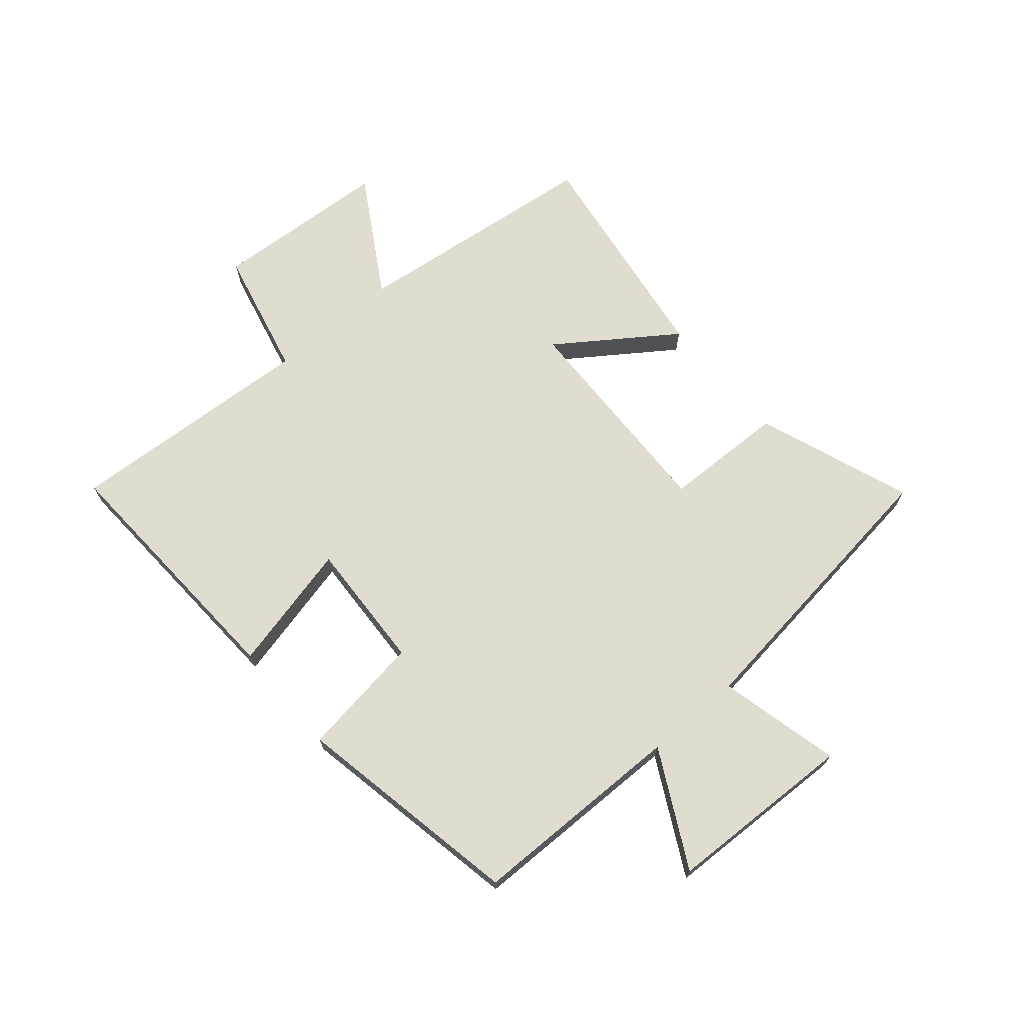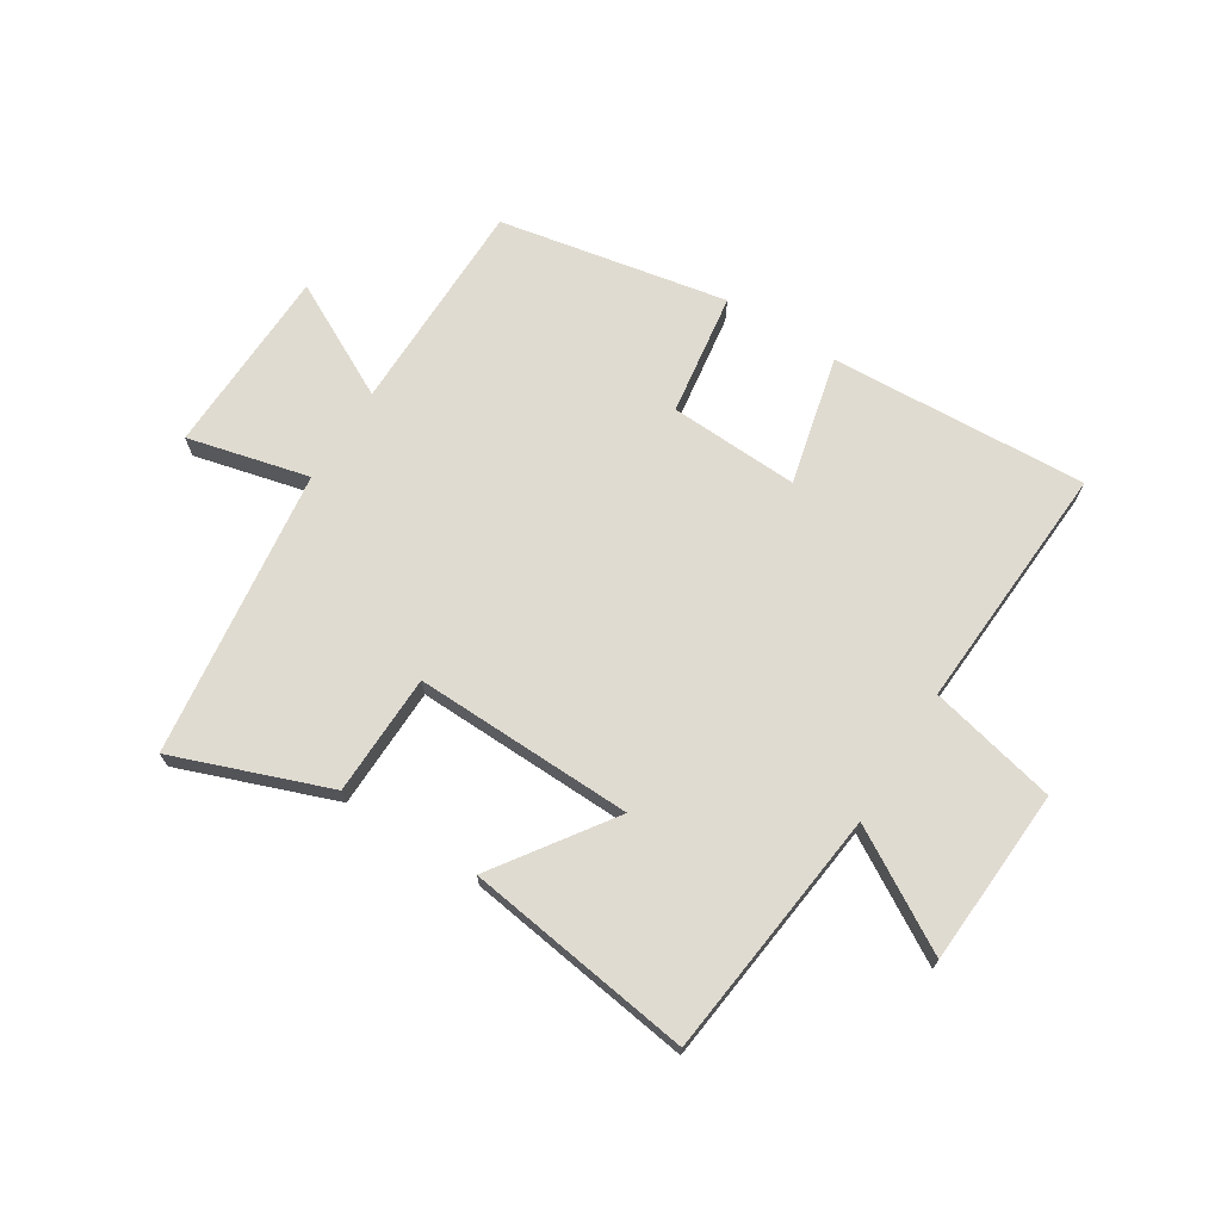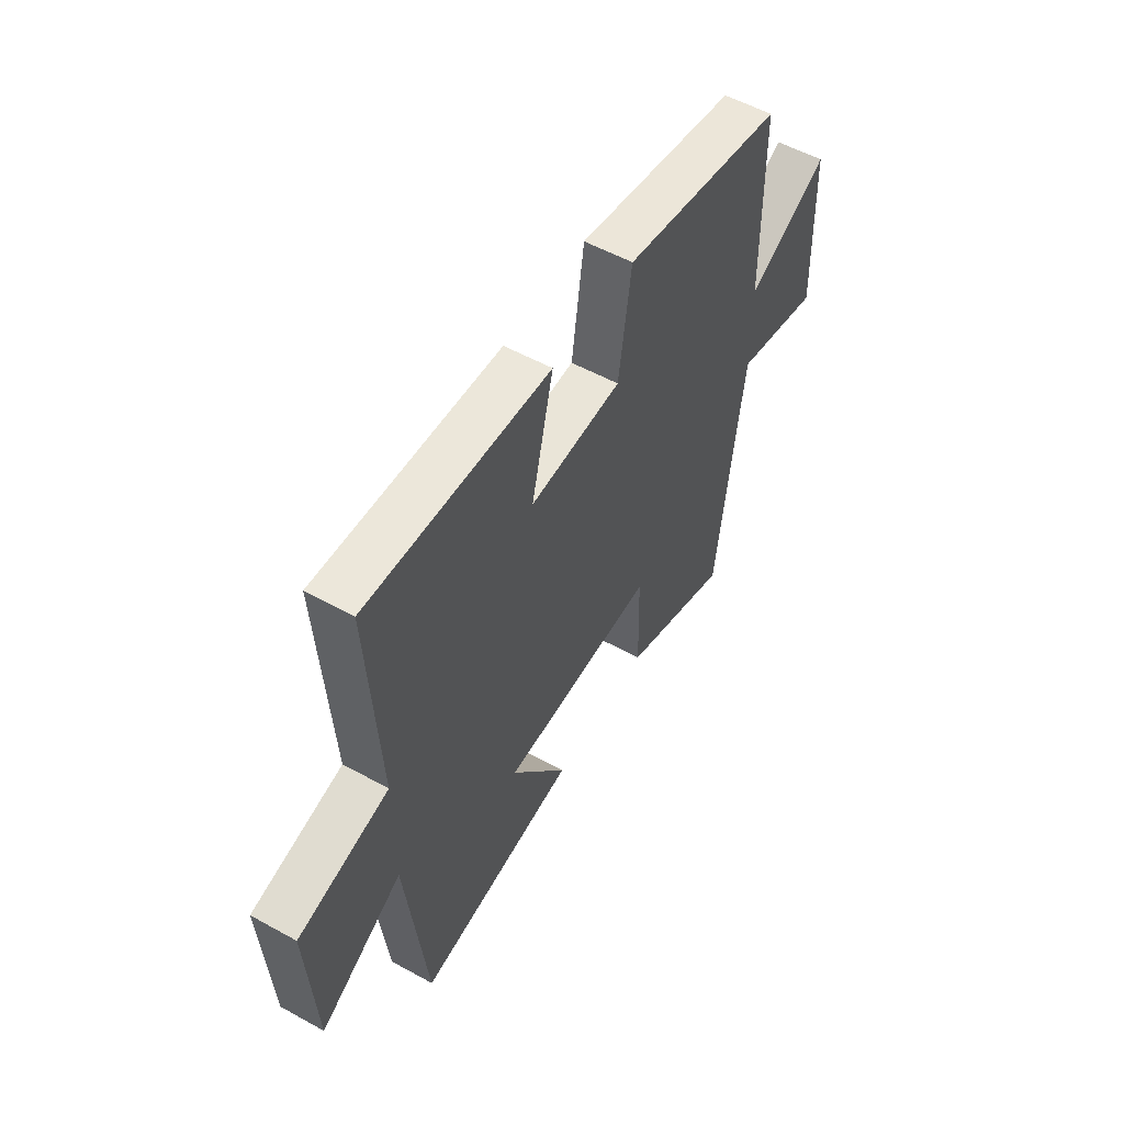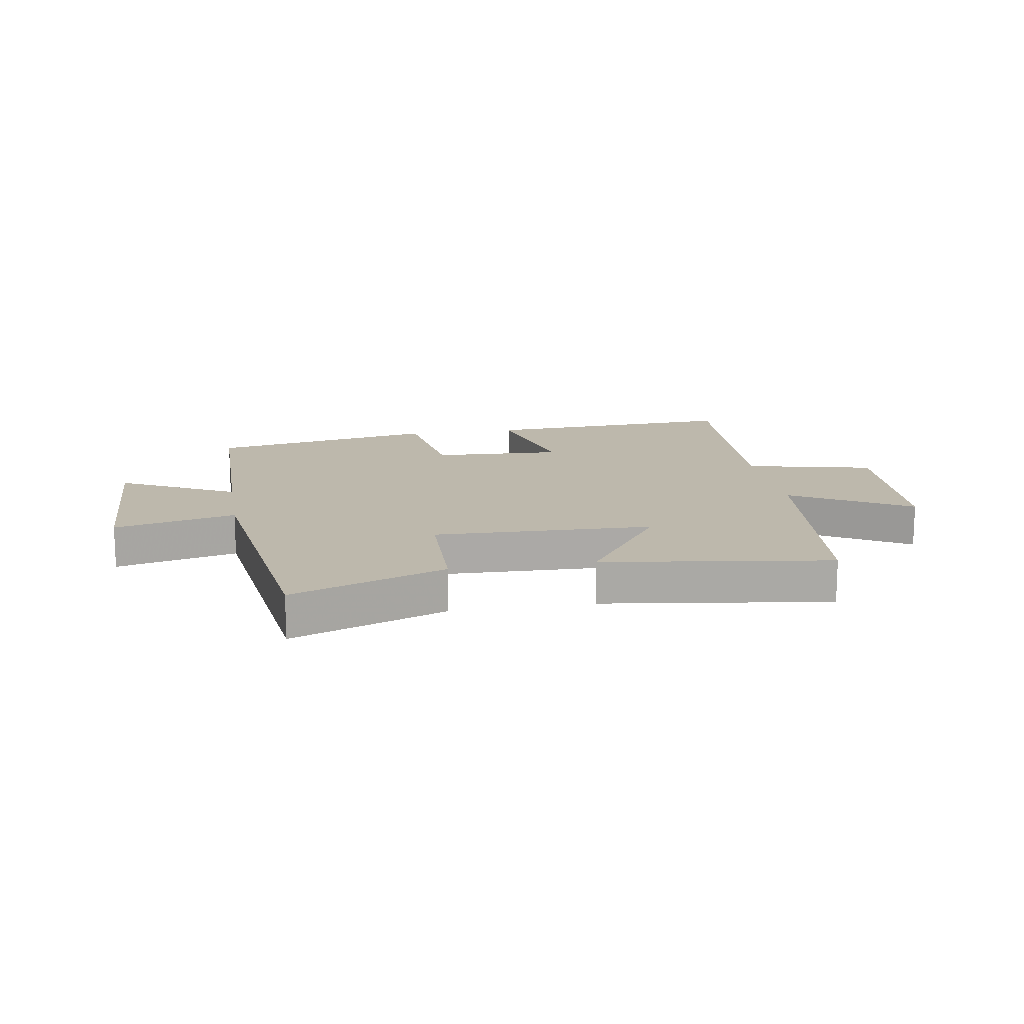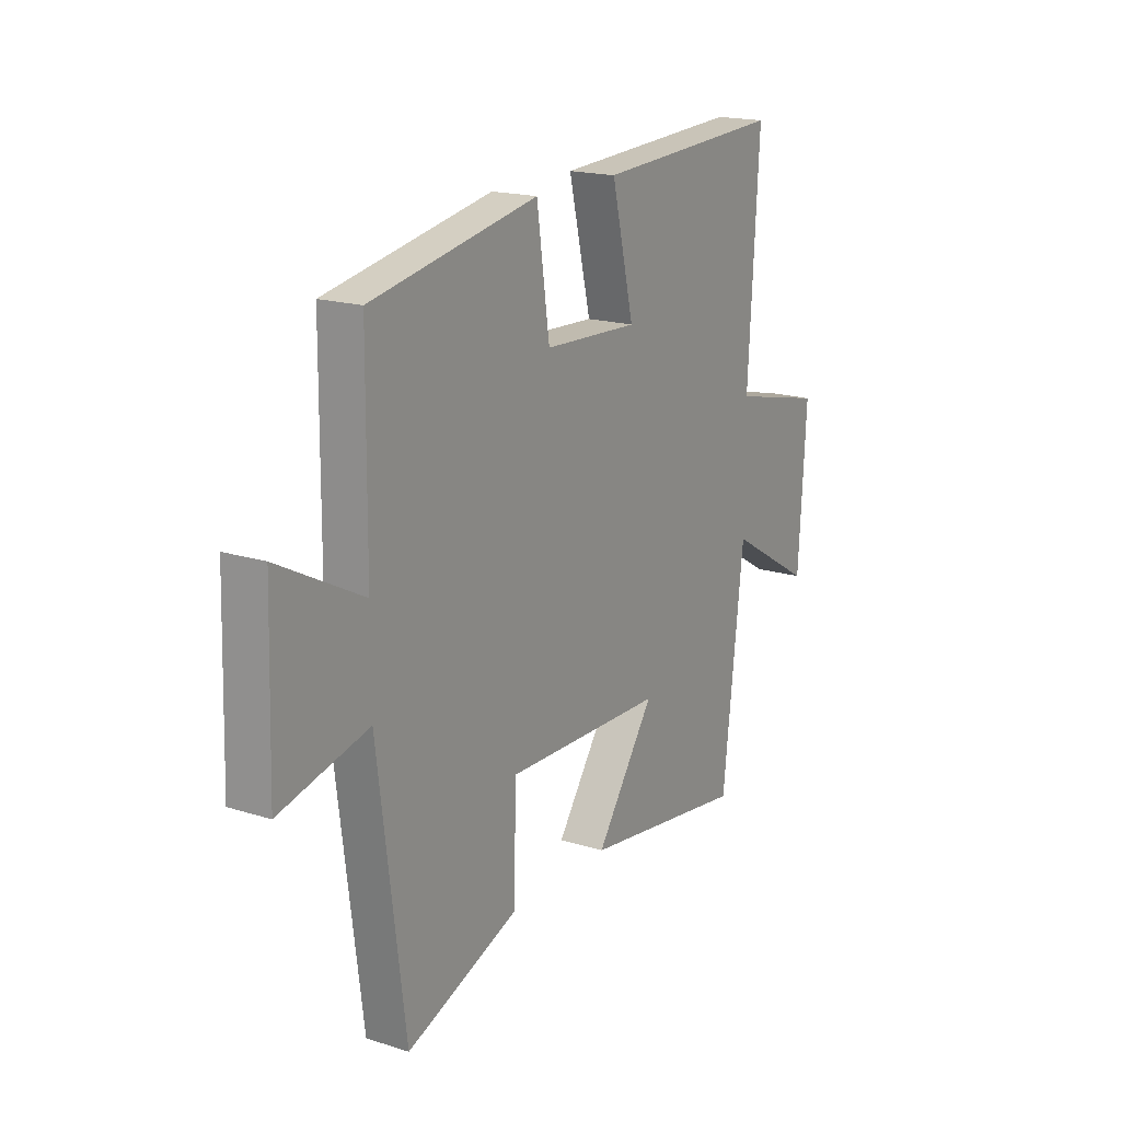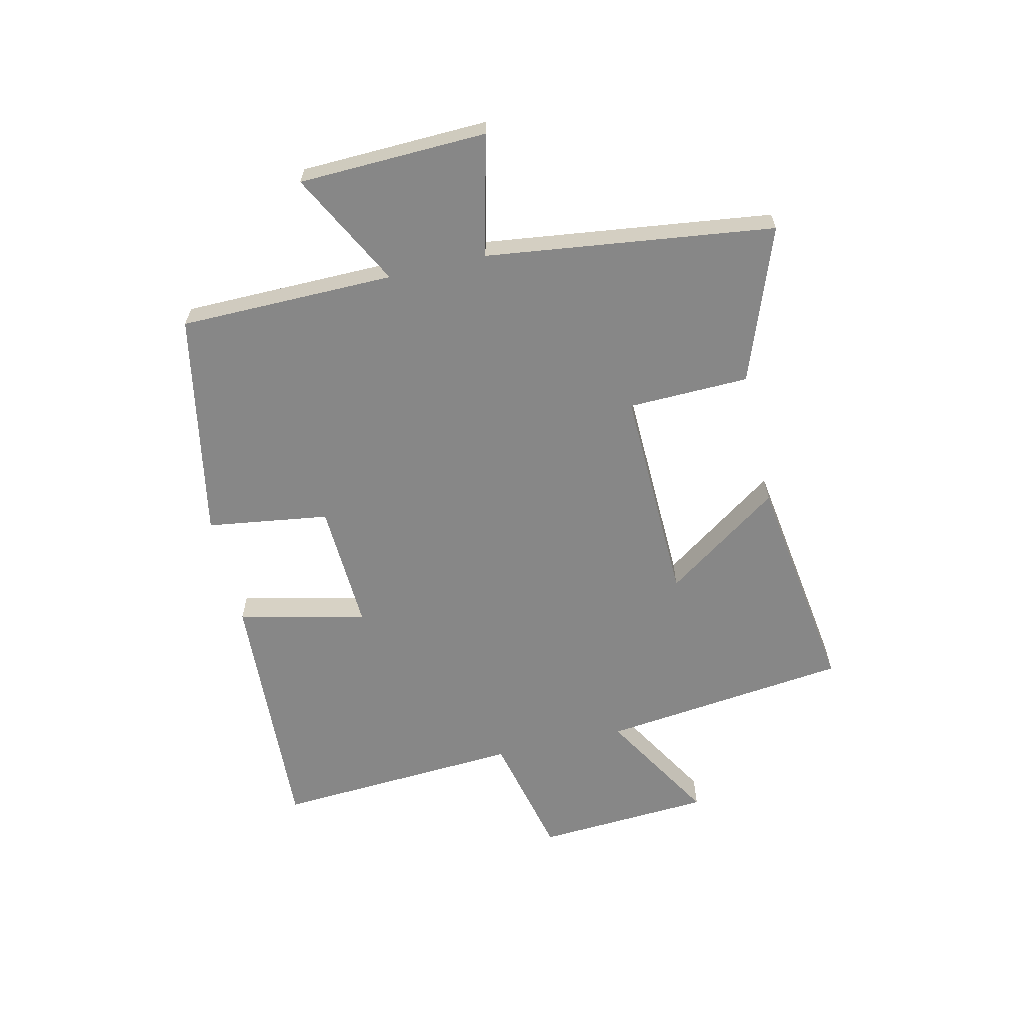
<metadata>
{"format":"obj","ext":"obj","renderer":"f3d","projection":"perspective","resolution":1024,"background":"white","views":[{"elev":69.7,"azim":49.7,"up":"+Y"},{"elev":70.1,"azim":-147.9,"up":"+Y"},{"elev":55.0,"azim":-59.8,"up":"+Z"},{"elev":14.8,"azim":170.5,"up":"+Y"},{"elev":18.0,"azim":121.6,"up":"+Z"},{"elev":-62.5,"azim":103.1,"up":"+Y"}]}
</metadata>
<code>
v -0.451 0.07 -0.555
v -0.5 0.07 -0.132
v -0.699 0.07 -0.25
v -0.717 0.07 0.05
v -0.5 0.07 0.1
v -0.525 0.07 0.523
v -0.088 0.07 0.5
v -0.14 0.07 0.282
v 0.08 0.07 0.292
v 0.11 0.07 0.5
v 0.497 0.07 0.426
v 0.5 0.07 0.06
v 0.696 0.07 0.162
v 0.706 0.07 -0.158
v 0.5 0.07 -0.108
v 0.437 0.07 -0.597
v 0.175 0.07 -0.5
v 0.17 0.07 -0.294
v -0.202 0.07 -0.304
v -0.065 0.07 -0.5
v -0.451 0 -0.555
v -0.5 0 -0.132
v -0.699 0 -0.25
v -0.717 0 0.05
v -0.5 0 0.1
v -0.525 0 0.523
v -0.088 0 0.5
v -0.14 0 0.282
v 0.08 0 0.292
v 0.11 0 0.5
v 0.497 0 0.426
v 0.5 0 0.06
v 0.696 0 0.162
v 0.706 0 -0.158
v 0.5 0 -0.108
v 0.437 0 -0.597
v 0.175 0 -0.5
v 0.17 0 -0.294
v -0.202 0 -0.304
v -0.065 0 -0.5
f 19 20 1 2
f 18 19 2
f 15 16 17 18
f 15 18 2
f 12 13 14 15
f 12 15 2
f 9 10 11 12
f 8 9 12 2
f 5 6 7 8
f 5 8 2 3
f 3 4 5
f 22 21 40 39
f 22 39 38
f 38 37 36 35
f 22 38 35
f 35 34 33 32
f 22 35 32
f 32 31 30 29
f 22 32 29 28
f 28 27 26 25
f 23 22 28 25
f 25 24 23
f 1 21 22 2
f 2 22 23 3
f 3 23 24 4
f 4 24 25 5
f 5 25 26 6
f 6 26 27 7
f 7 27 28 8
f 8 28 29 9
f 9 29 30 10
f 10 30 31 11
f 11 31 32 12
f 12 32 33 13
f 13 33 34 14
f 14 34 35 15
f 15 35 36 16
f 16 36 37 17
f 17 37 38 18
f 18 38 39 19
f 19 39 40 20
f 20 40 21 1

</code>
